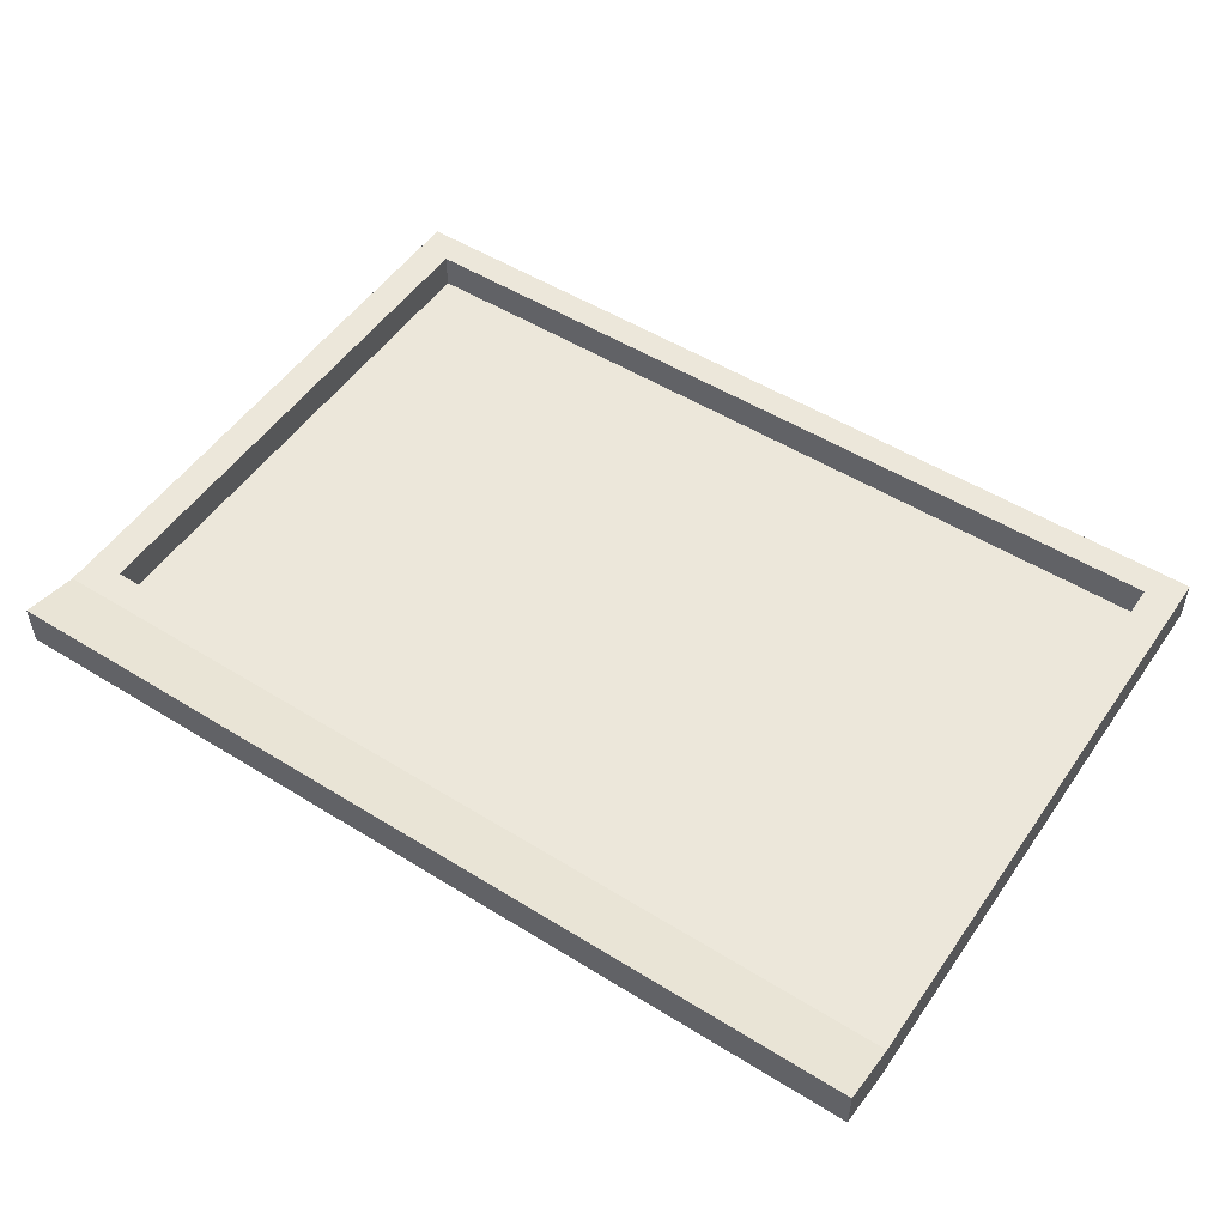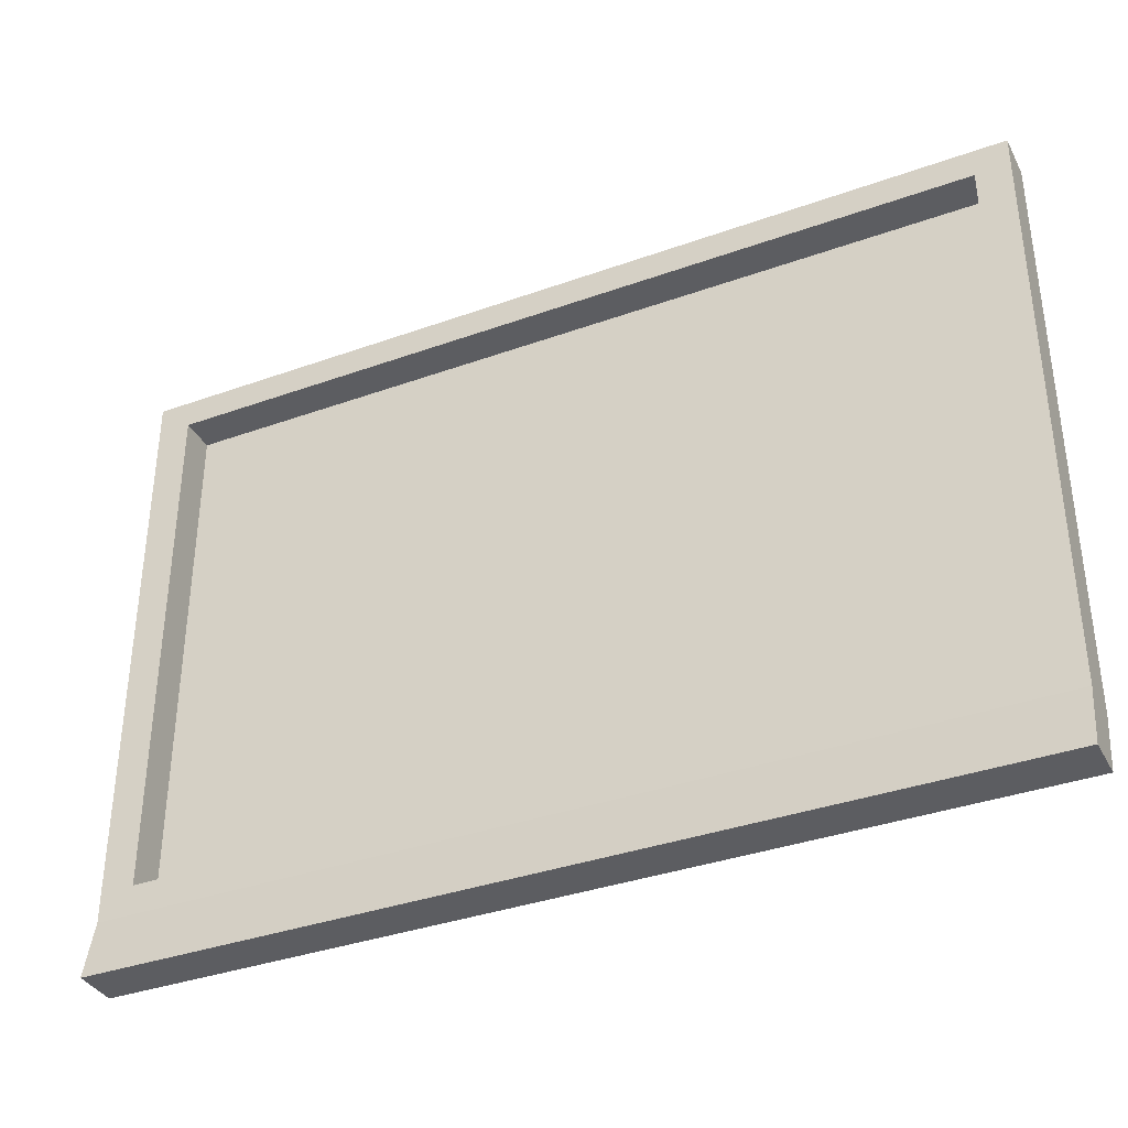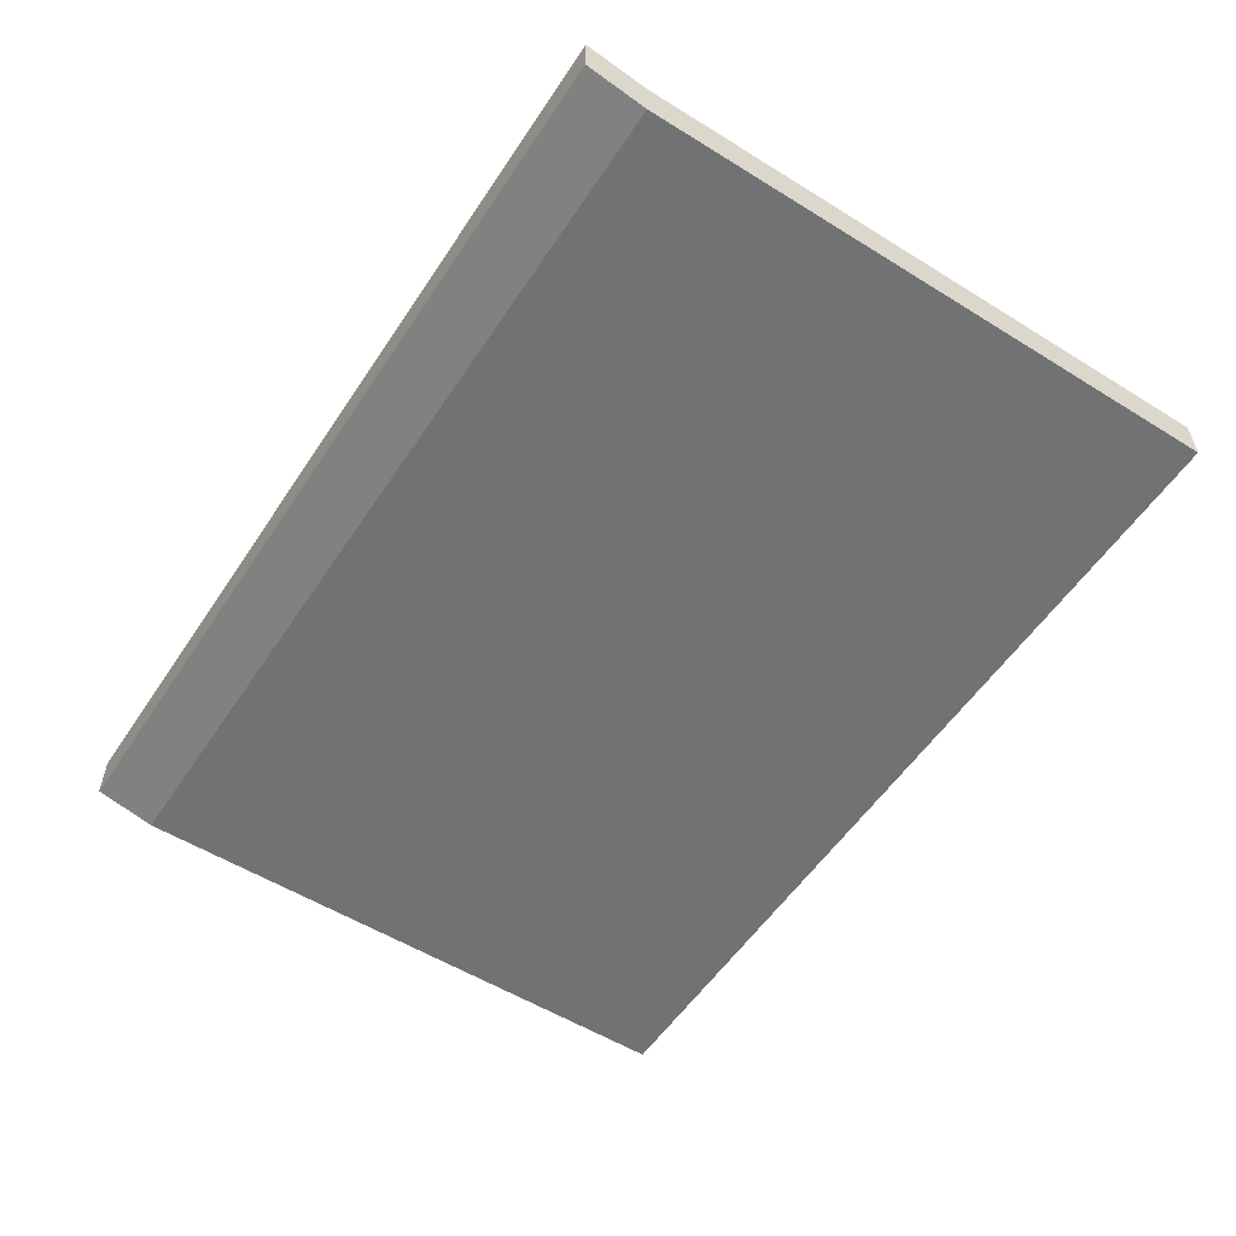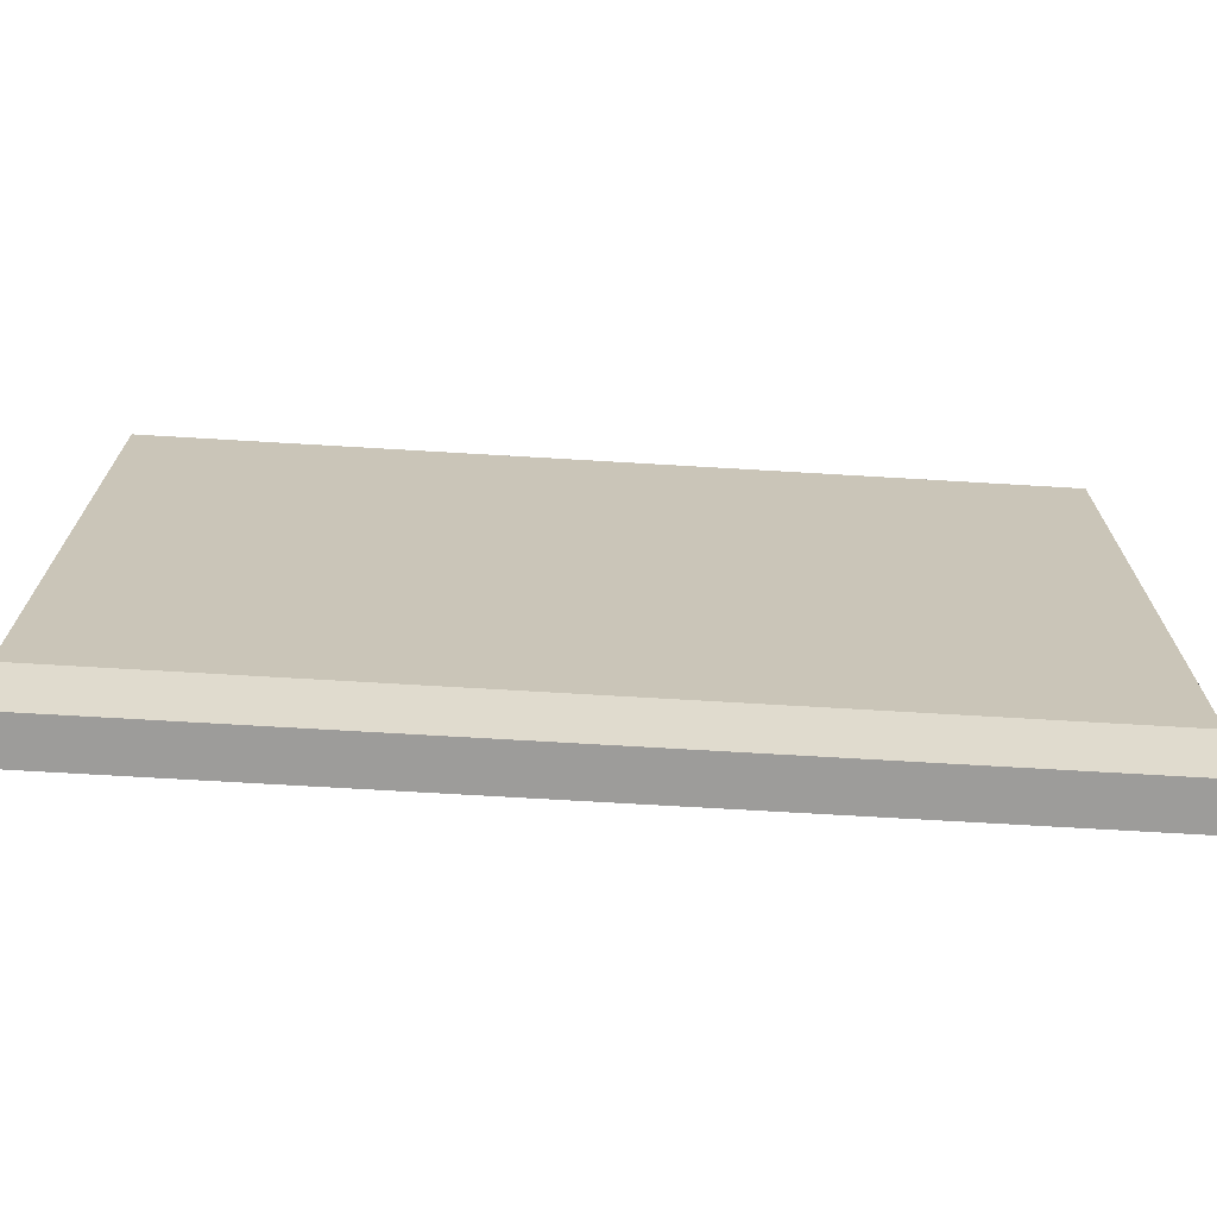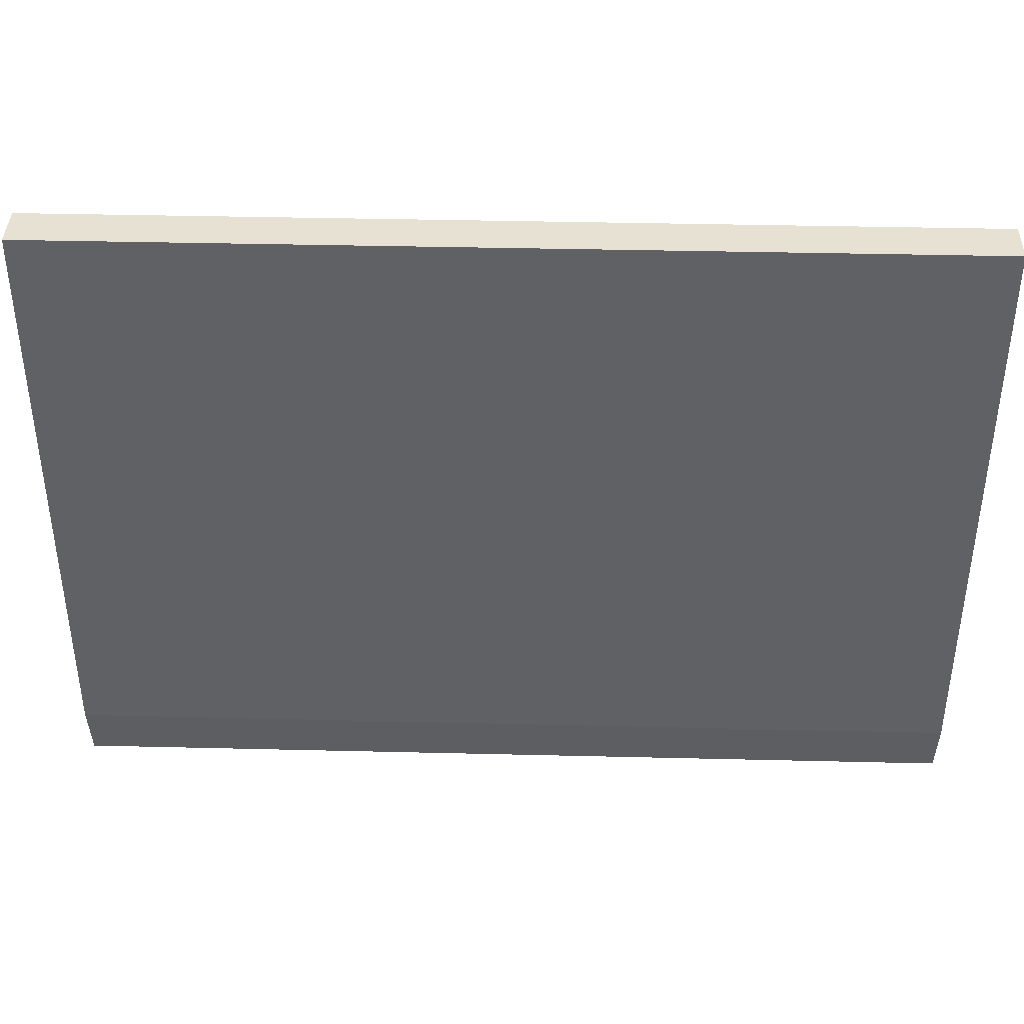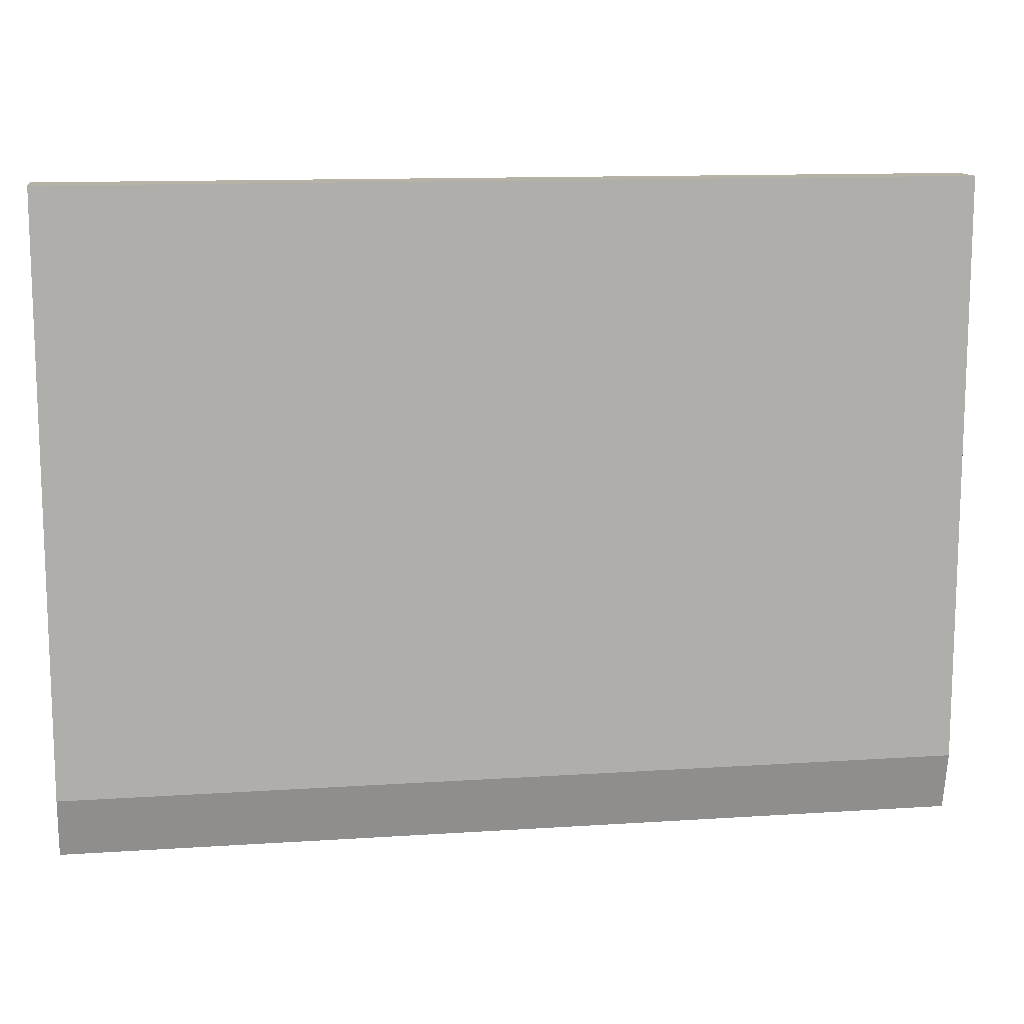
<metadata>
{"format":"obj","ext":"obj","renderer":"f3d","projection":"perspective","resolution":1024,"background":"white","views":[{"elev":52.0,"azim":33.8,"up":"+Z"},{"elev":-36.3,"azim":25.1,"up":"+Y"},{"elev":-55.4,"azim":56.9,"up":"+Z"},{"elev":-70.0,"azim":176.6,"up":"+Y"},{"elev":39.6,"azim":-178.3,"up":"+Y"},{"elev":12.5,"azim":171.2,"up":"+Y"}]}
</metadata>
<code>
v -55.87 24.21 2.759
v 55.87 24.21 2.759
v -55.87 97.48 2.759
v 55.87 97.48 2.759
v -55.87 97.48 -2.759
v 55.87 97.48 -2.759
v -55.87 24.21 -2.759
v 55.87 24.21 -2.759
v -51.68 27.9 2.759
v 51.68 27.9 2.759
v 51.68 93.78 2.759
v -51.68 93.78 2.759
v -51.68 27.9 -1.73
v 51.68 27.9 -1.73
v 51.68 93.78 -1.73
v -51.68 93.78 -1.73
v -55.87 16.76 -1.068
v 55.87 16.76 -1.068
v 55.87 16.76 4.449
v -55.87 16.76 4.449
f 3 4 6 5
f 5 6 8 7
f 17 18 19 20
f 2 8 6 4
f 7 1 3 5
f 1 2 10 9
f 2 4 11 10
f 4 3 12 11
f 3 1 9 12
f 9 10 14 13
f 10 11 15 14
f 11 12 16 15
f 12 9 13 16
f 7 8 18 17
f 8 2 19 18
f 2 1 20 19
f 1 7 17 20

</code>
